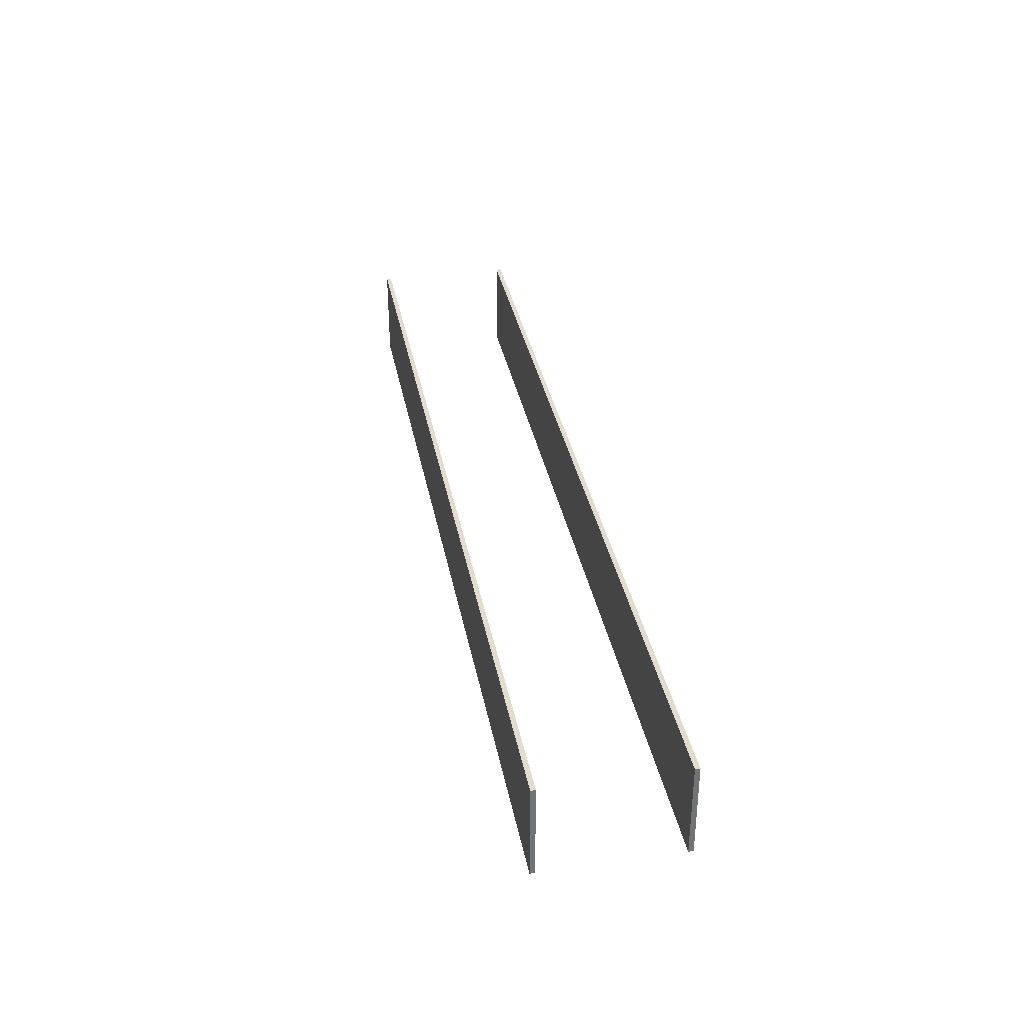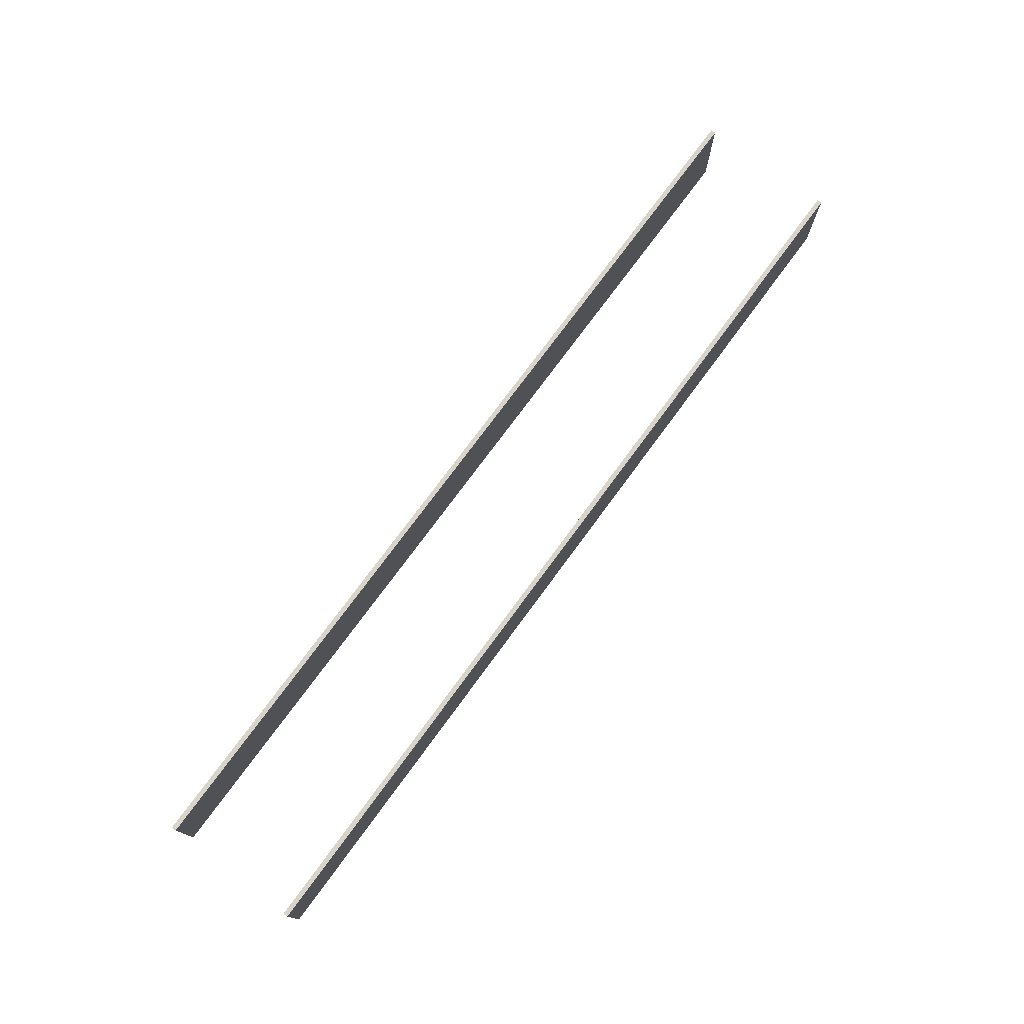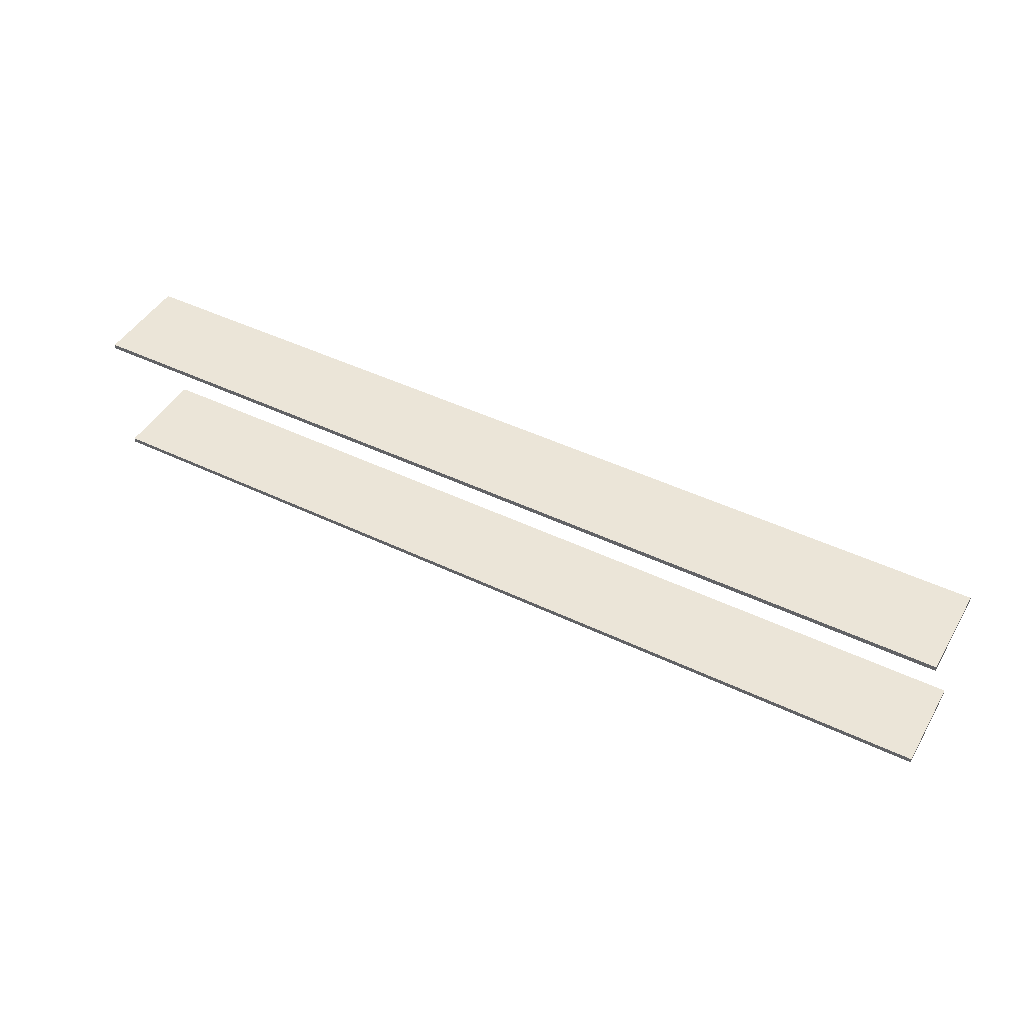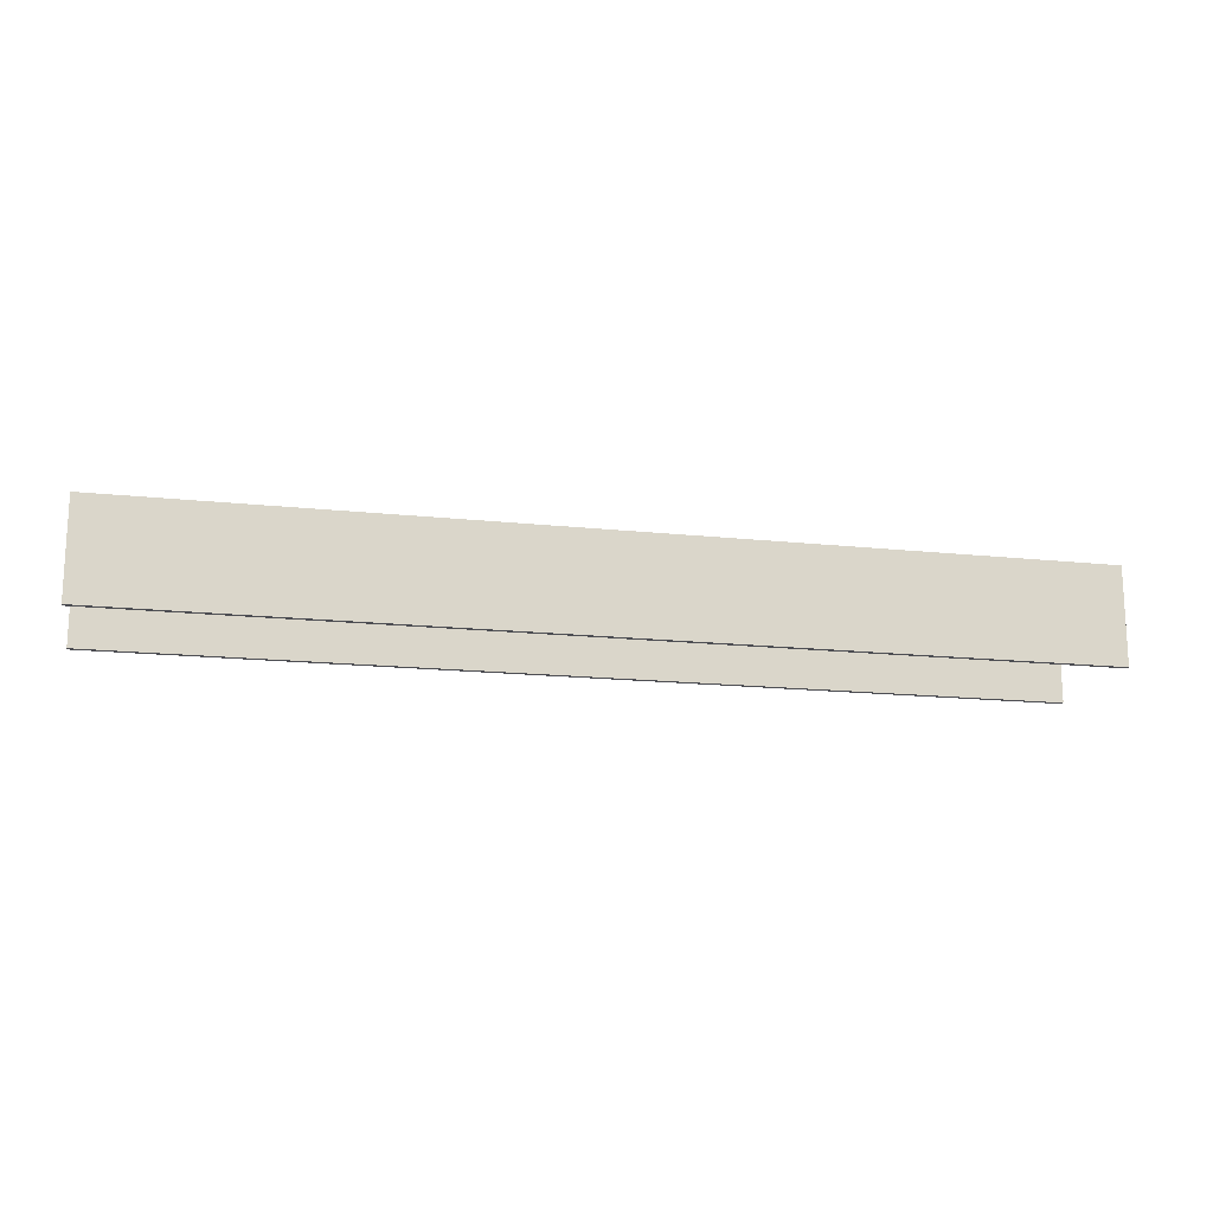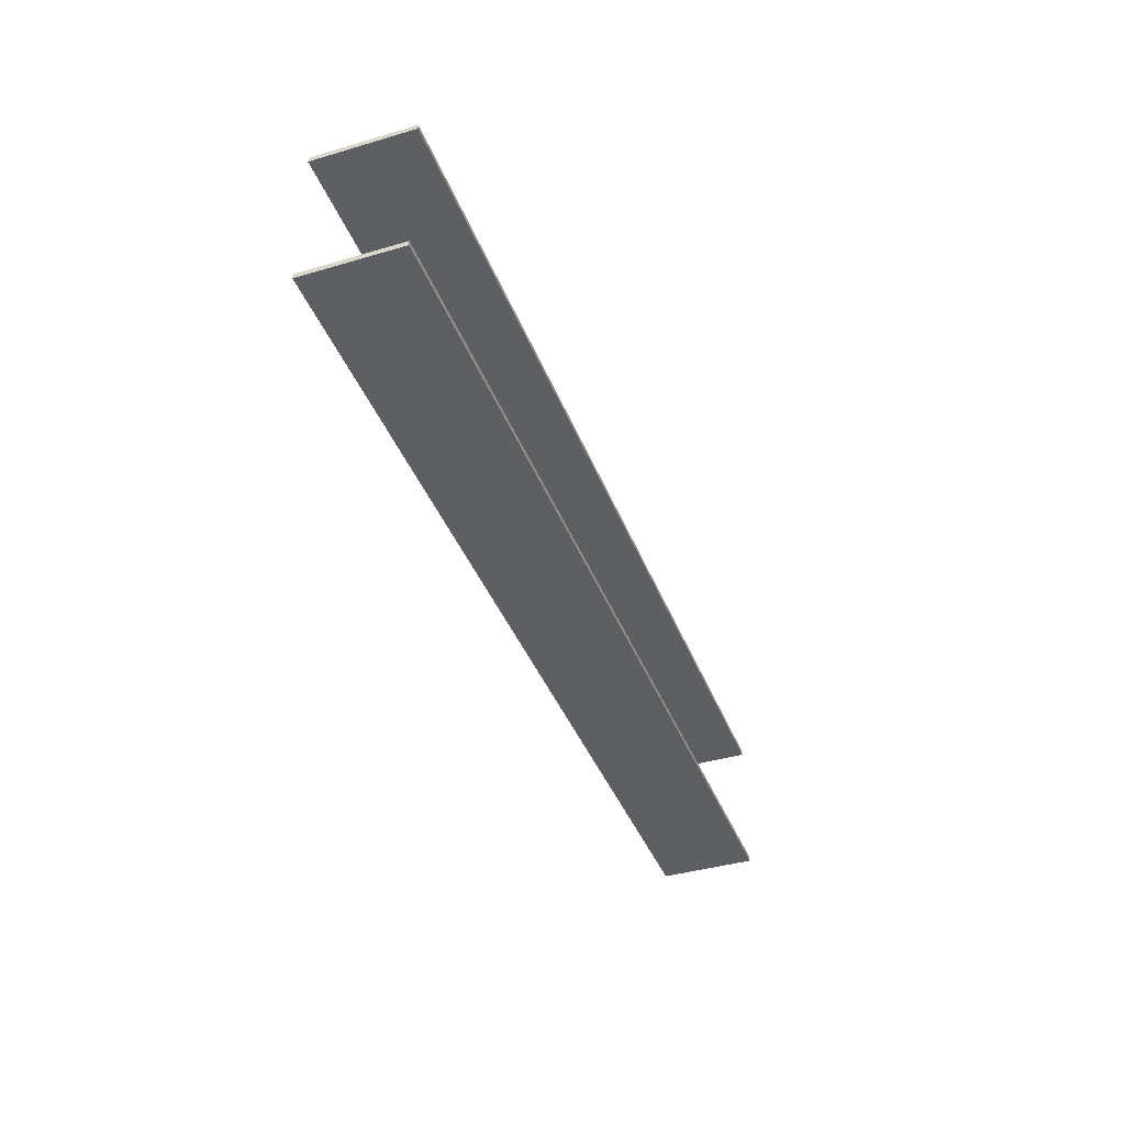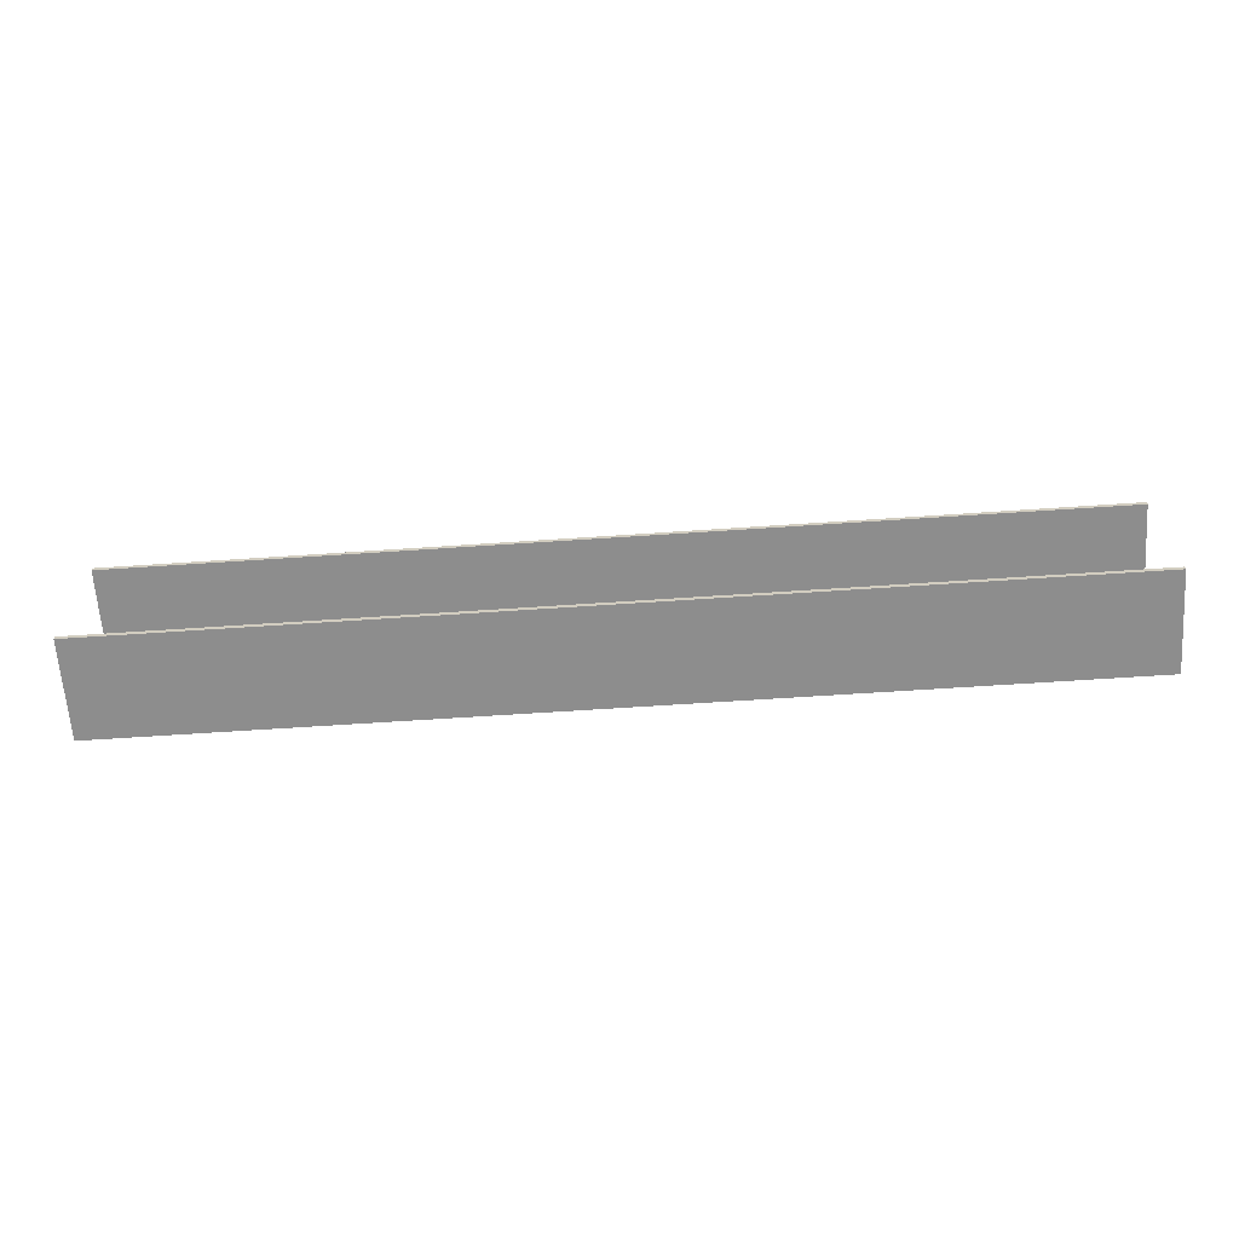
<metadata>
{"format":"obj","ext":"obj","renderer":"f3d","projection":"perspective","resolution":1024,"background":"white","views":[{"elev":34.6,"azim":79.4,"up":"+Z"},{"elev":75.3,"azim":126.3,"up":"+Z"},{"elev":45.7,"azim":-151.1,"up":"+Y"},{"elev":-16.3,"azim":167.5,"up":"+Z"},{"elev":-39.9,"azim":110.0,"up":"+Y"},{"elev":-64.6,"azim":-176.1,"up":"+Y"}]}
</metadata>
<code>
v -0.0485 0.0075 0.01
v -0.0485 0.0075 0
v -0.0485 0.007 0
v -0.0485 0.007 0.01
v 0.0485 0.007 0
v 0.0485 0.007 0.01
v -0.0485 0.007 0.01
v -0.0485 0.007 0
v 0.0485 0.0075 0
v 0.0485 0.0075 0.01
v 0.0485 0.007 0.01
v 0.0485 0.007 0
v -0.0485 0.0075 0.01
v 0.0485 0.0075 0.01
v 0.0485 0.0075 0
v -0.0485 0.0075 0
v -0.0485 0.0075 0.01
v -0.0485 0.007 0.01
v 0.0485 0.007 0.01
v 0.0485 0.0075 0.01
v -0.0485 0.0075 0
v 0.0485 0.0075 0
v 0.0485 0.007 0
v -0.0485 0.007 0
v -0.0485 -0.007 0.01
v -0.0485 -0.007 0
v -0.0485 -0.0075 0
v -0.0485 -0.0075 0.01
v 0.0485 -0.0075 0
v 0.0485 -0.0075 0.01
v -0.0485 -0.0075 0.01
v -0.0485 -0.0075 0
v 0.0485 -0.007 0
v 0.0485 -0.007 0.01
v 0.0485 -0.0075 0.01
v 0.0485 -0.0075 0
v 0.0485 -0.007 0.01
v 0.0485 -0.007 0
v -0.0485 -0.007 0
v -0.0485 -0.007 0.01
v -0.0485 -0.007 0.01
v -0.0485 -0.0075 0.01
v 0.0485 -0.0075 0.01
v 0.0485 -0.007 0.01
v -0.0485 -0.007 0
v 0.0485 -0.007 0
v 0.0485 -0.0075 0
v -0.0485 -0.0075 0
g  mesh 1
f 3 1 2
f 1 3 4
f 7 5 6
f 5 7 8
f 11 9 10
f 9 11 12
f 13 15 16
f 15 13 14
f 17 19 20
f 19 17 18
f 23 21 22
f 21 23 24
f 27 25 26
f 25 27 28
f 31 29 30
f 29 31 32
f 35 33 34
f 33 35 36
f 37 39 40
f 39 37 38
f 41 43 44
f 43 41 42
f 47 45 46
f 45 47 48

</code>
